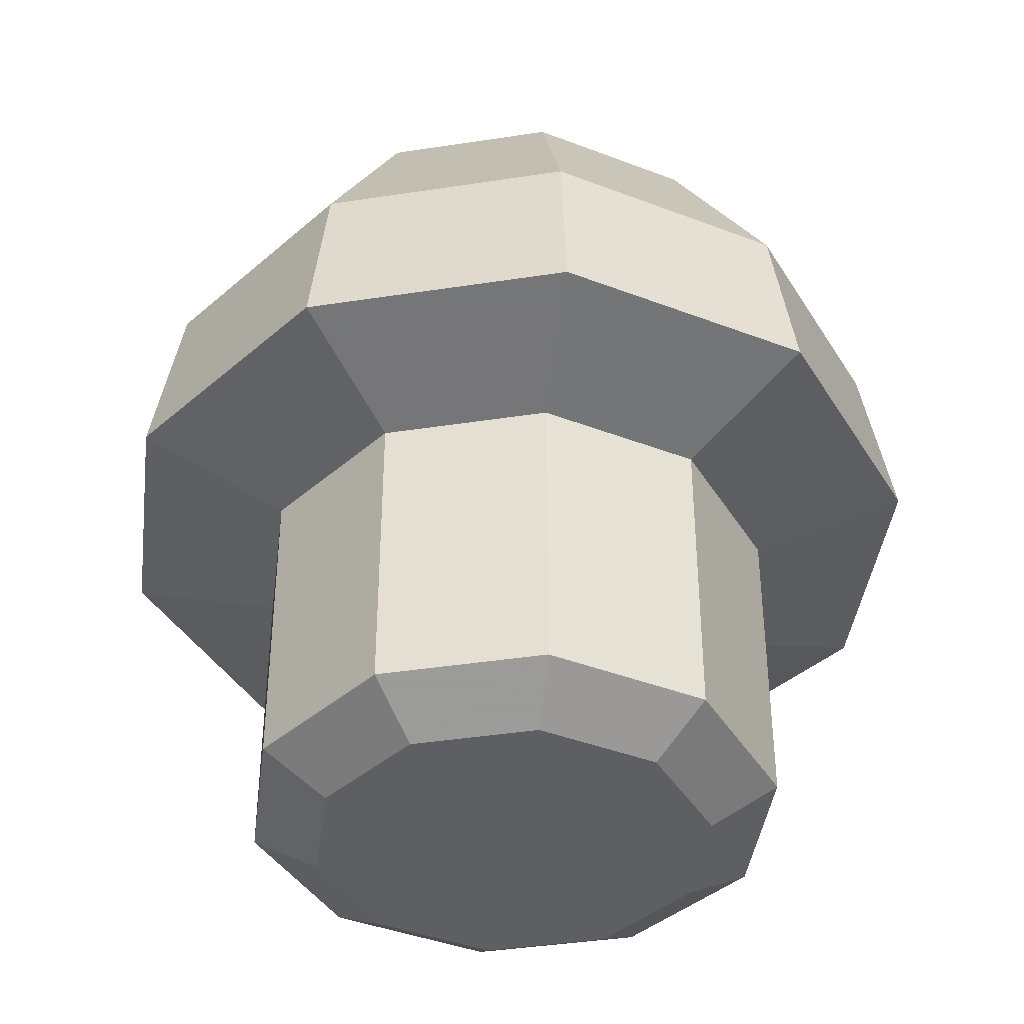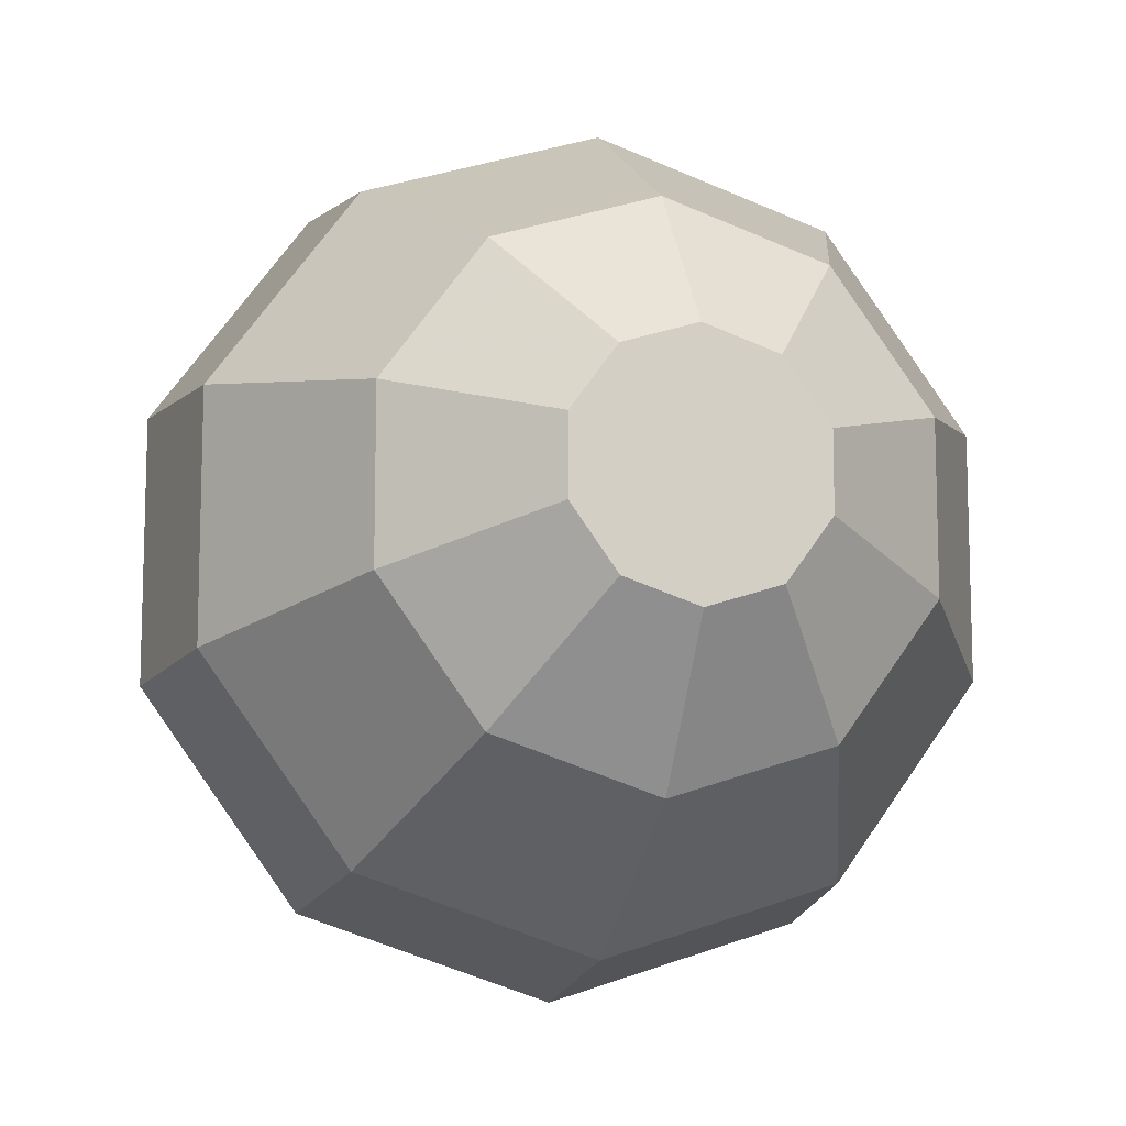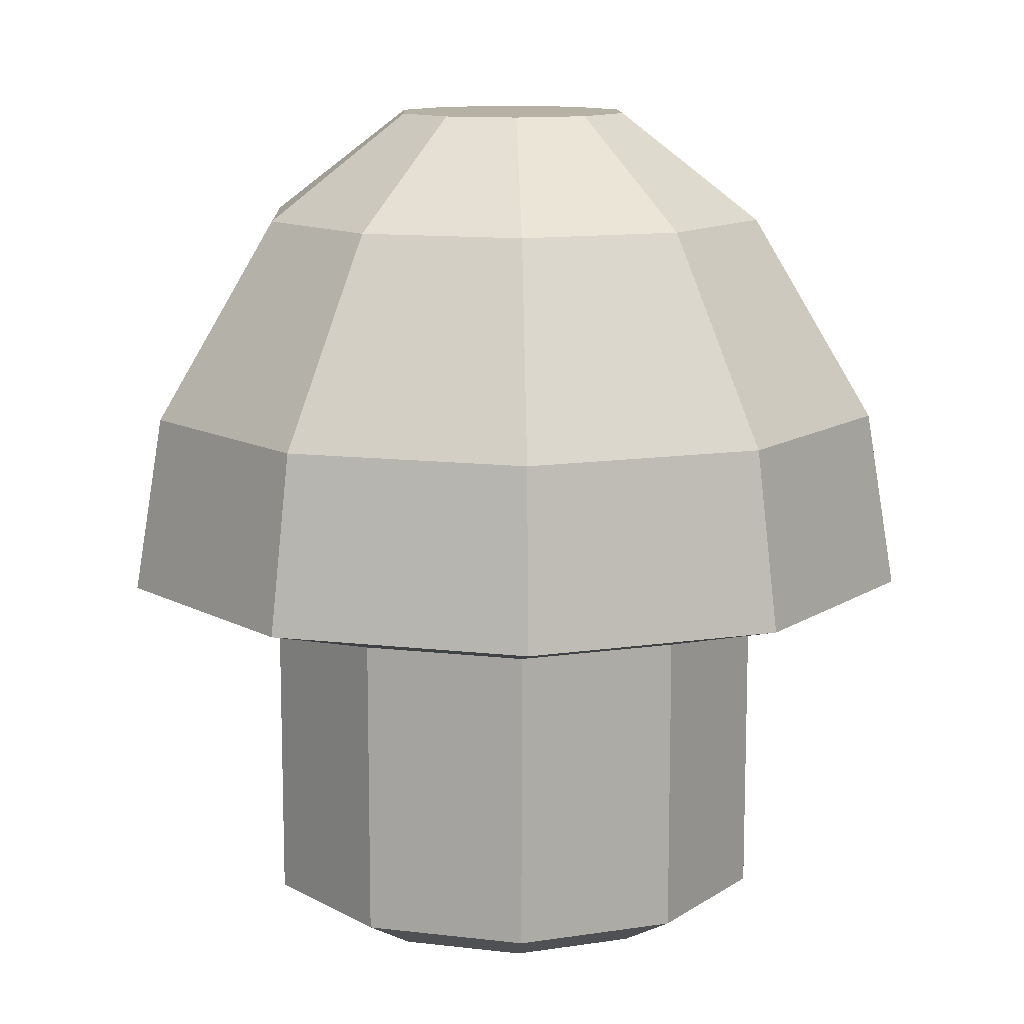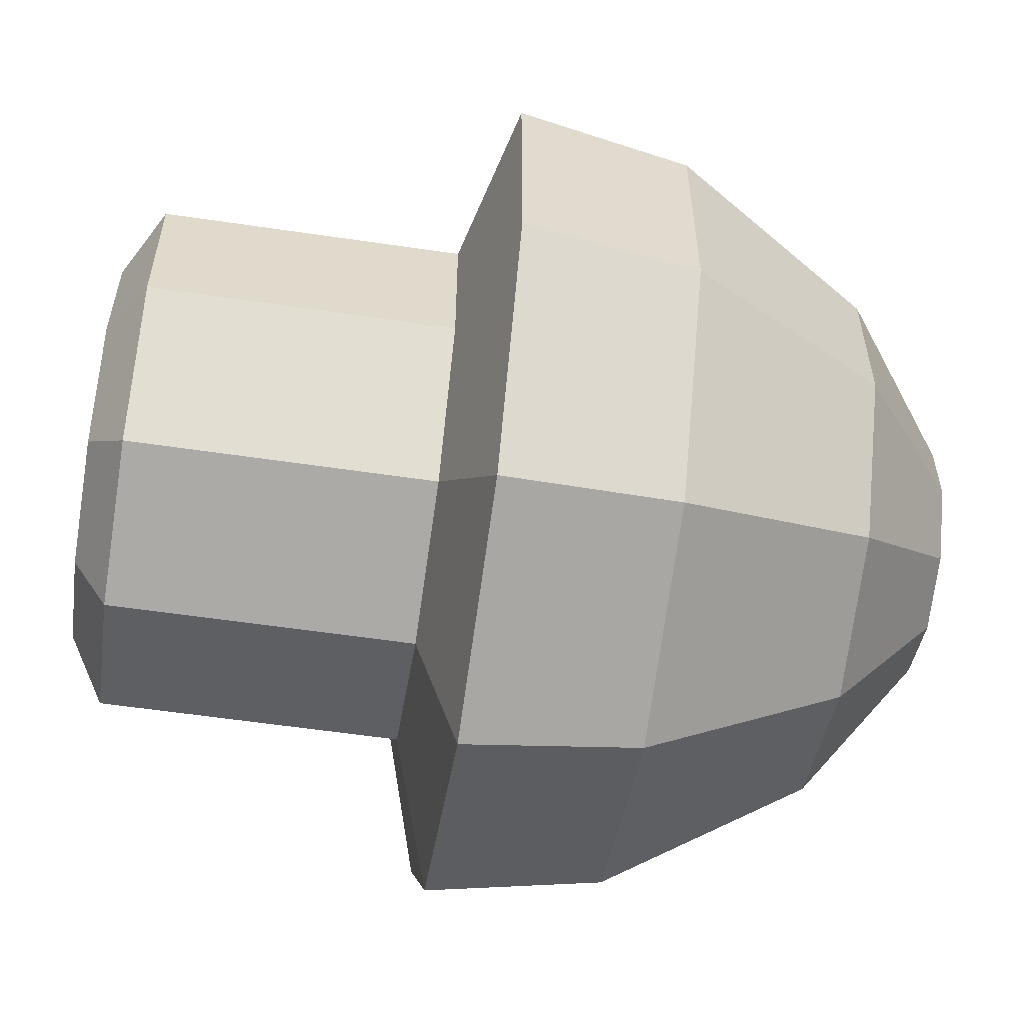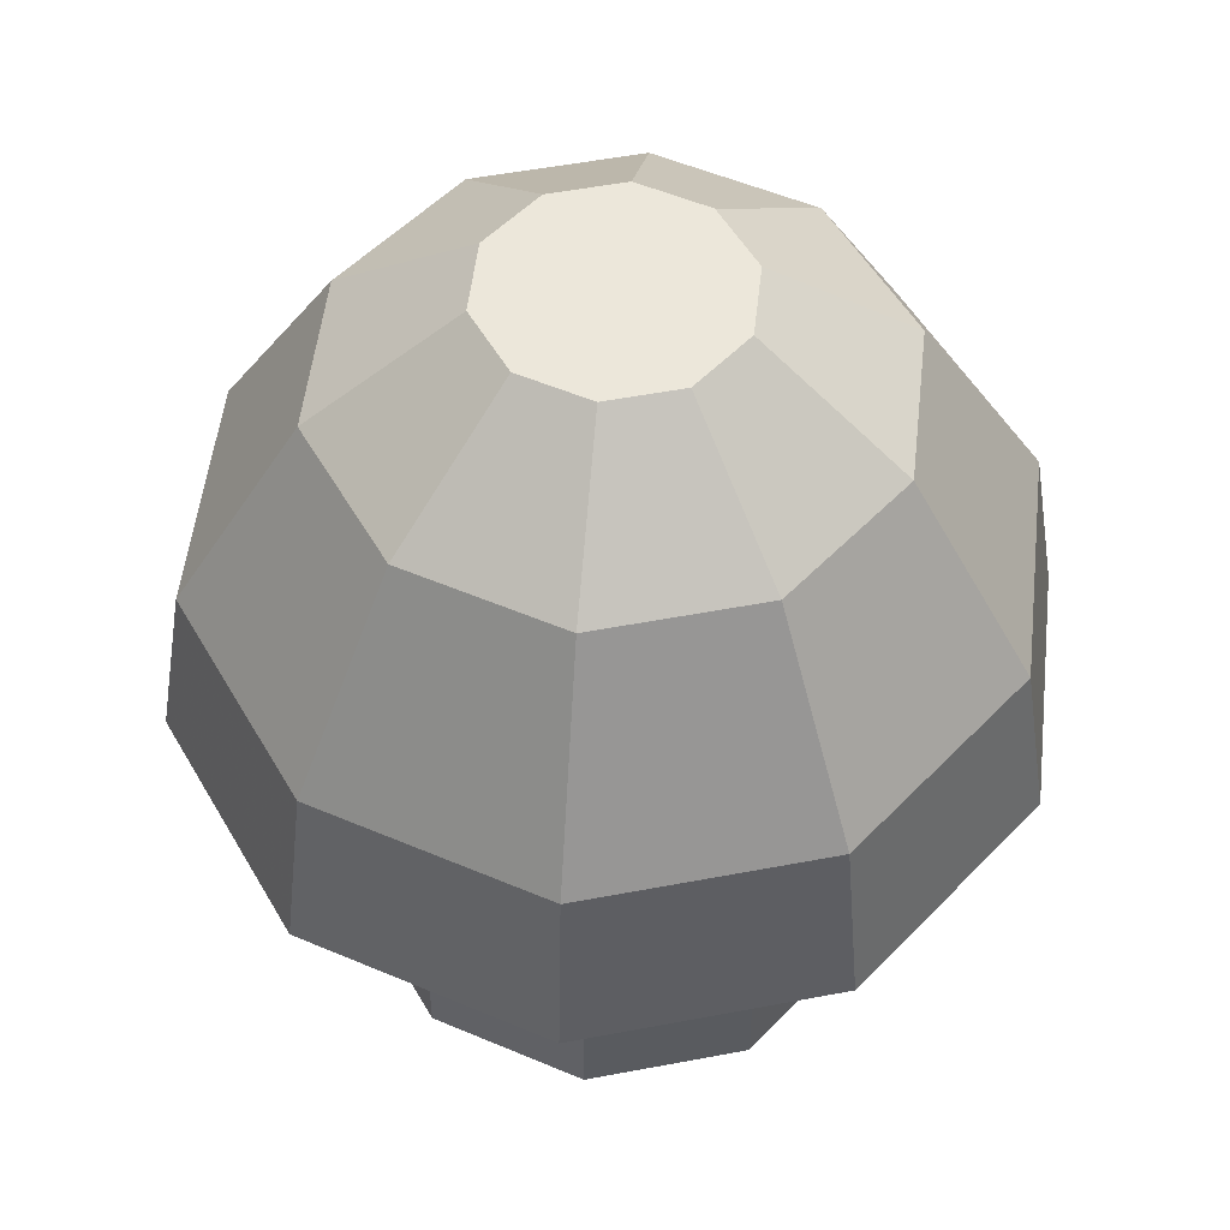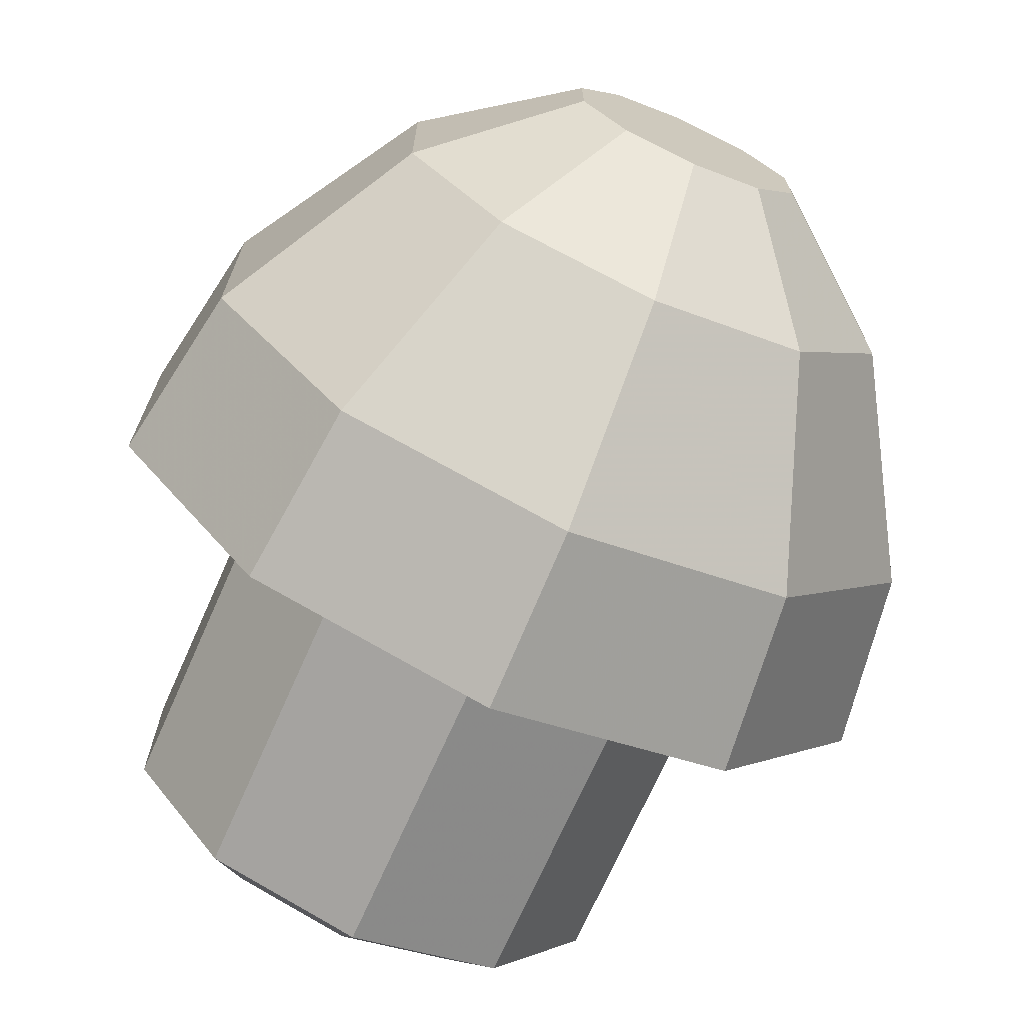
<metadata>
{"format":"obj","ext":"obj","renderer":"f3d","projection":"perspective","resolution":1024,"background":"white","views":[{"elev":-40.6,"azim":28.7,"up":"+Y"},{"elev":-11.3,"azim":164.7,"up":"+Z"},{"elev":11.9,"azim":-110.1,"up":"+Y"},{"elev":-58.0,"azim":81.3,"up":"+Z"},{"elev":53.1,"azim":42.5,"up":"+Y"},{"elev":-71.0,"azim":156.1,"up":"+Z"}]}
</metadata>
<code>
o Mushroom_Cylinder
v 0.8817 0.2128 -1.214
v 0 4.924 0
v 0 1.924 -1.5
v 0 4.924 -0.6829
v 0.8817 1.924 -1.214
v 0.4014 4.924 -0.5525
v 1.427 1.924 -0.4635
v 0.6495 4.924 -0.211
v 1.427 1.924 0.4635
v 0.6495 4.924 0.211
v 0.8817 1.924 1.214
v 0.4014 4.924 0.5525
v -0 1.924 1.5
v -0 4.924 0.6829
v -0.8817 1.924 1.214
v -0.4014 4.924 0.5525
v -1.427 1.924 0.4635
v -0.6495 4.924 0.211
v -1.427 1.924 -0.4635
v -0.6495 4.924 -0.211
v -0.8817 1.924 -1.214
v -0.4014 4.924 -0.5525
v 0 4.313 -1.5
v 0.8817 4.313 -1.214
v 1.427 4.313 -0.4635
v 1.427 4.313 0.4635
v 0.8817 4.313 1.214
v -0 4.313 1.5
v -0.8817 4.313 1.214
v -1.427 4.313 0.4635
v -1.427 4.313 -0.4635
v -0.8817 4.313 -1.214
v 1.389 2.174 -1.912
v 2.248 2.174 -0.7303
v 2.248 2.174 0.7303
v 1.389 2.174 1.912
v -0 2.174 2.363
v -1.389 2.174 1.912
v -2.248 2.174 0.7303
v -2.248 2.174 -0.7303
v -1.389 2.174 -1.912
v -0 2.174 -2.363
v 1.291 3.173 -1.777
v 2.089 3.173 -0.6787
v 2.089 3.173 0.6787
v 1.291 3.173 1.777
v -0 3.173 2.196
v -1.291 3.173 1.777
v -2.089 3.173 0.6787
v -2.089 3.173 -0.6787
v -1.291 3.173 -1.777
v -0 3.173 -2.196
v 0 0 0
v 0 0 -1.123
v 0.6603 0 -0.9089
v 1.068 0 -0.3472
v 1.068 0 0.3472
v 0.6603 0 0.9089
v -0 0 1.123
v -0.6603 0 0.9089
v -1.068 0 0.3472
v -1.068 0 -0.3472
v -0.6603 0 -0.9089
v 1.427 0.2128 -0.4635
v 1.427 0.2128 0.4635
v 0.8817 0.2128 1.214
v -0 0.2128 1.5
v -0.8817 0.2128 1.214
v -1.427 0.2128 0.4635
v -1.427 0.2128 -0.4635
v 0 0.2128 -1.5
v -0.8817 0.2128 -1.214
f 71 1 55 54
f 2 6 4
f 23 4 6 24
f 1 64 56 55
f 2 8 6
f 24 6 8 25
f 64 65 57 56
f 2 10 8
f 25 8 10 26
f 65 66 58 57
f 2 12 10
f 26 10 12 27
f 66 67 59 58
f 2 14 12
f 27 12 14 28
f 67 68 60 59
f 2 16 14
f 28 14 16 29
f 68 69 61 60
f 2 18 16
f 29 16 18 30
f 69 70 62 61
f 2 20 18
f 30 18 20 31
f 70 72 63 62
f 2 22 20
f 31 20 22 32
f 72 71 54 63
f 2 4 22
f 32 22 4 23
f 52 23 24 43
f 43 24 25 44
f 44 25 26 45
f 45 26 27 46
f 46 27 28 47
f 47 28 29 48
f 48 29 30 49
f 49 30 31 50
f 50 31 32 51
f 51 32 23 52
f 3 42 33 5
f 5 33 34 7
f 7 34 35 9
f 9 35 36 11
f 11 36 37 13
f 13 37 38 15
f 15 38 39 17
f 17 39 40 19
f 19 40 41 21
f 21 41 42 3
f 42 52 43 33
f 33 43 44 34
f 34 44 45 35
f 35 45 46 36
f 36 46 47 37
f 37 47 48 38
f 38 48 49 39
f 39 49 50 40
f 40 50 51 41
f 41 51 52 42
f 53 54 55
f 53 55 56
f 53 56 57
f 53 57 58
f 53 58 59
f 53 59 60
f 53 60 61
f 53 61 62
f 53 62 63
f 53 63 54
f 3 5 1 71
f 5 7 64 1
f 7 9 65 64
f 9 11 66 65
f 11 13 67 66
f 13 15 68 67
f 15 17 69 68
f 17 19 70 69
f 19 21 72 70
f 21 3 71 72

</code>
